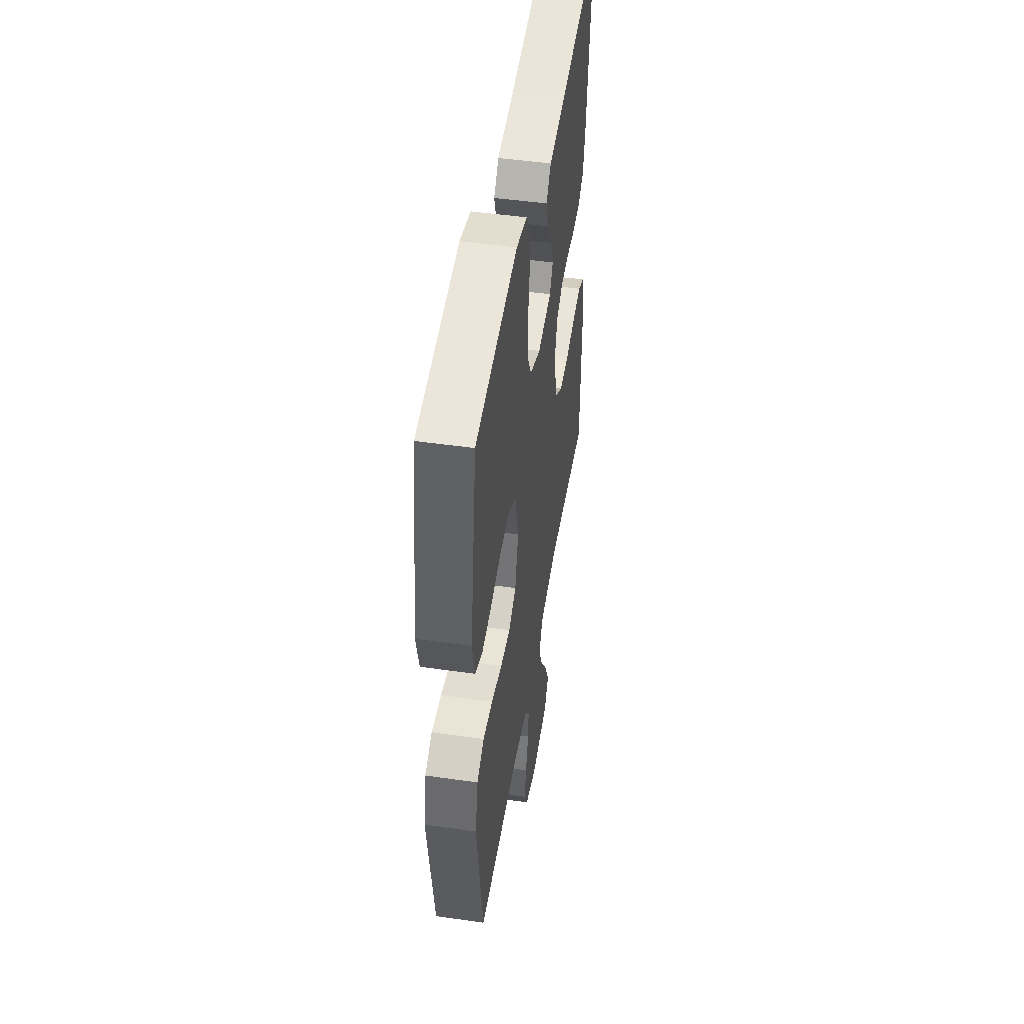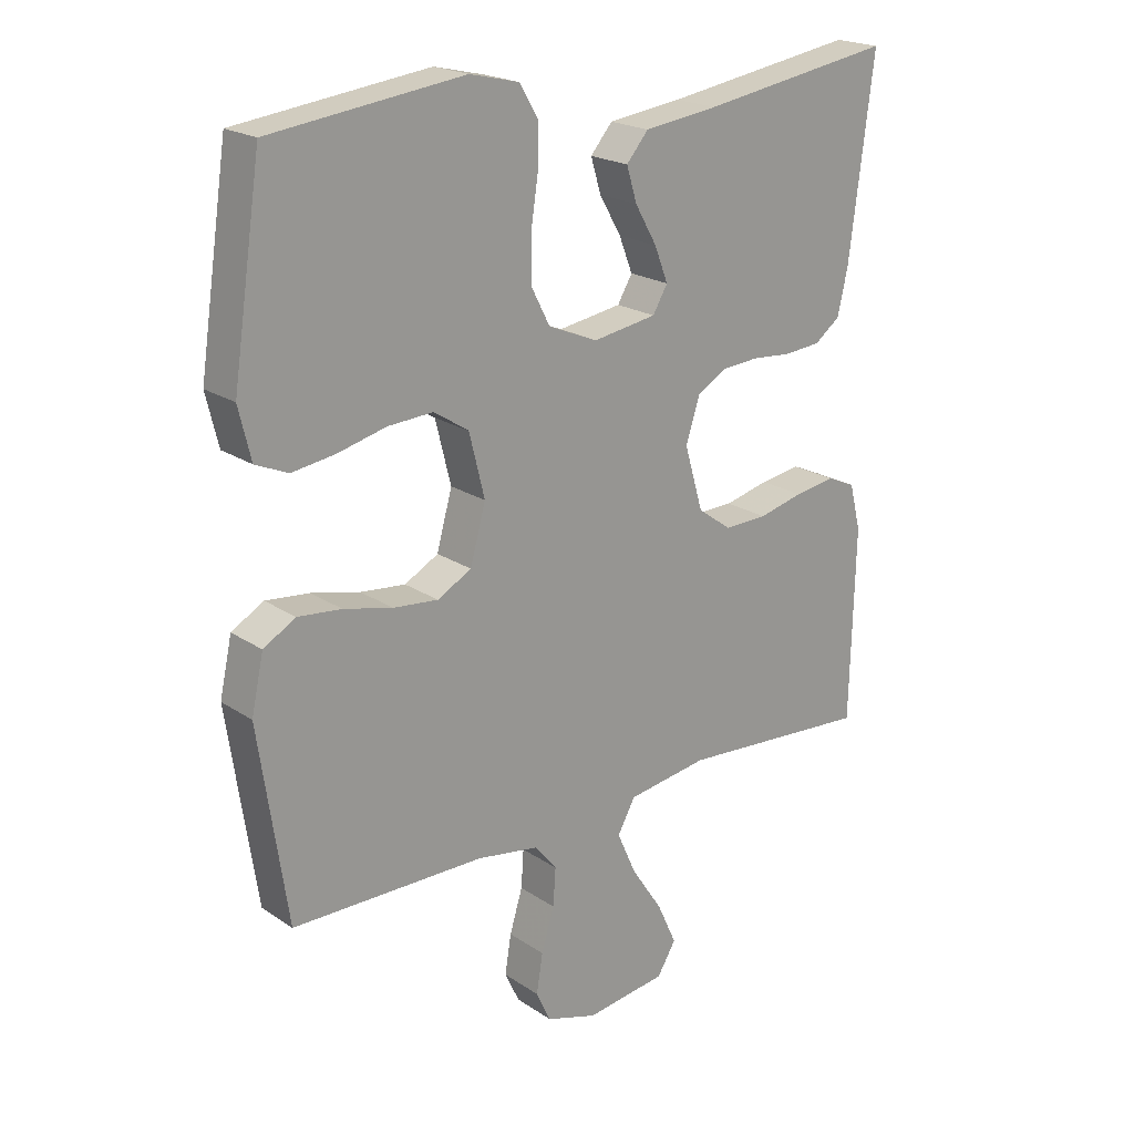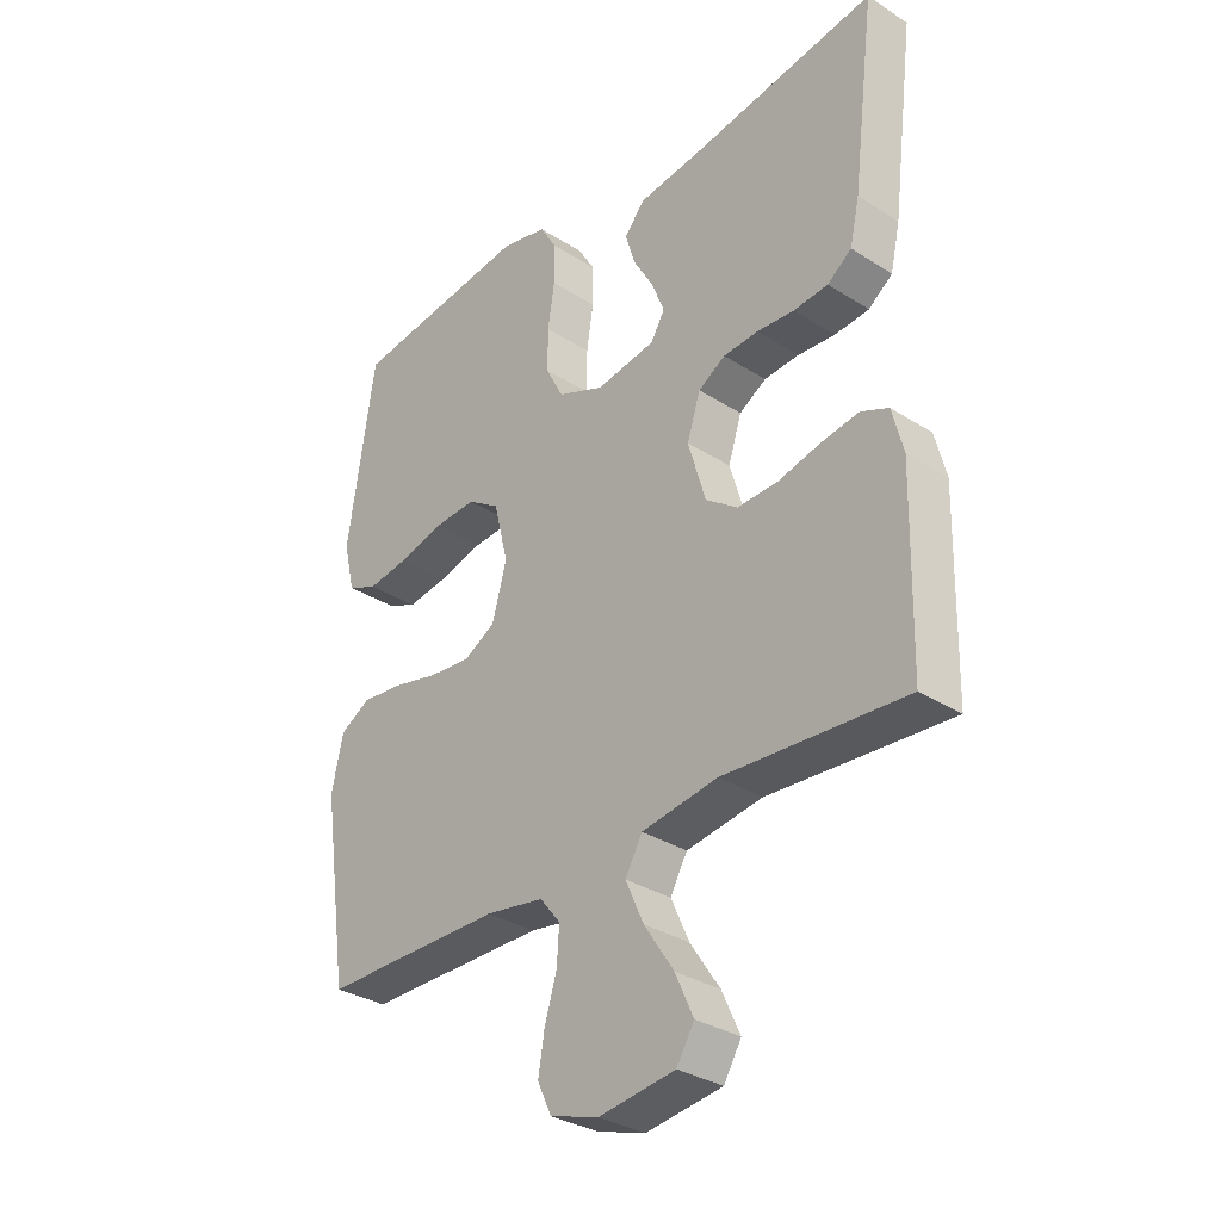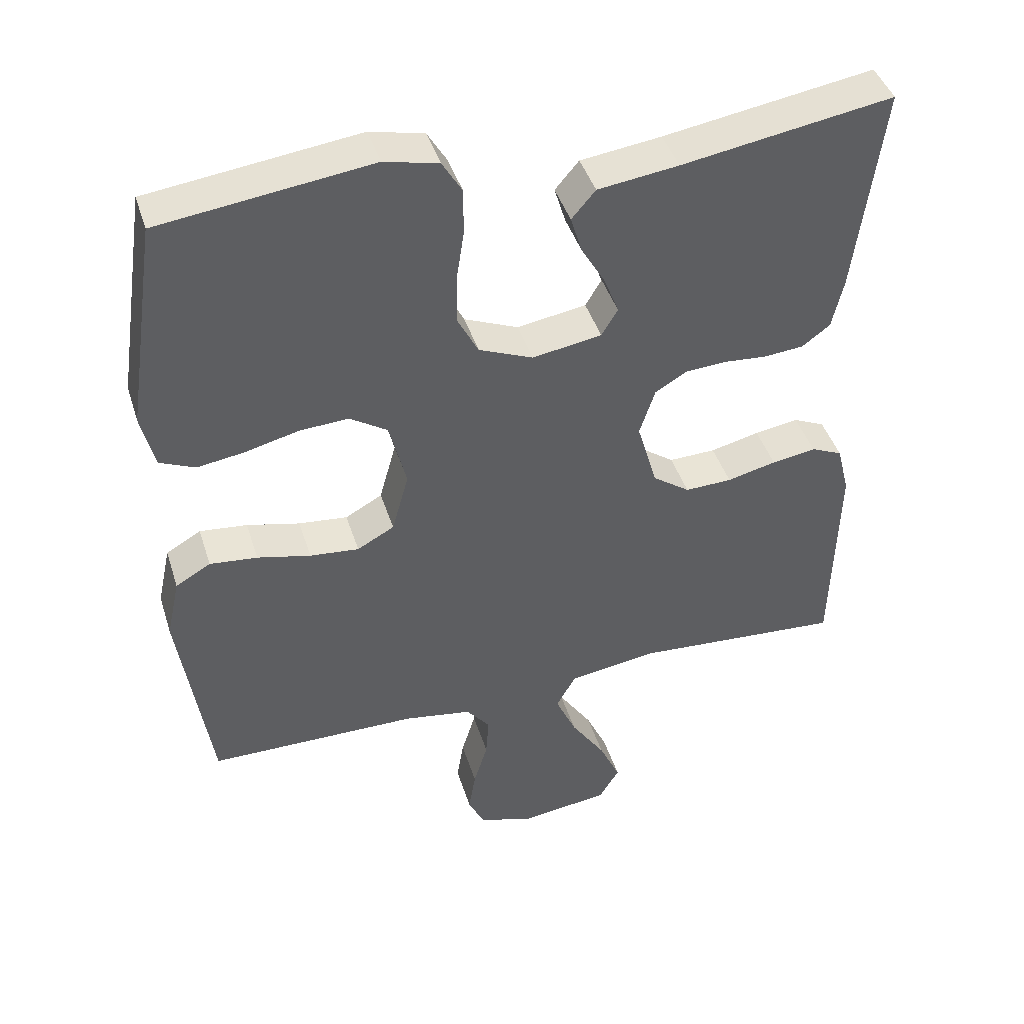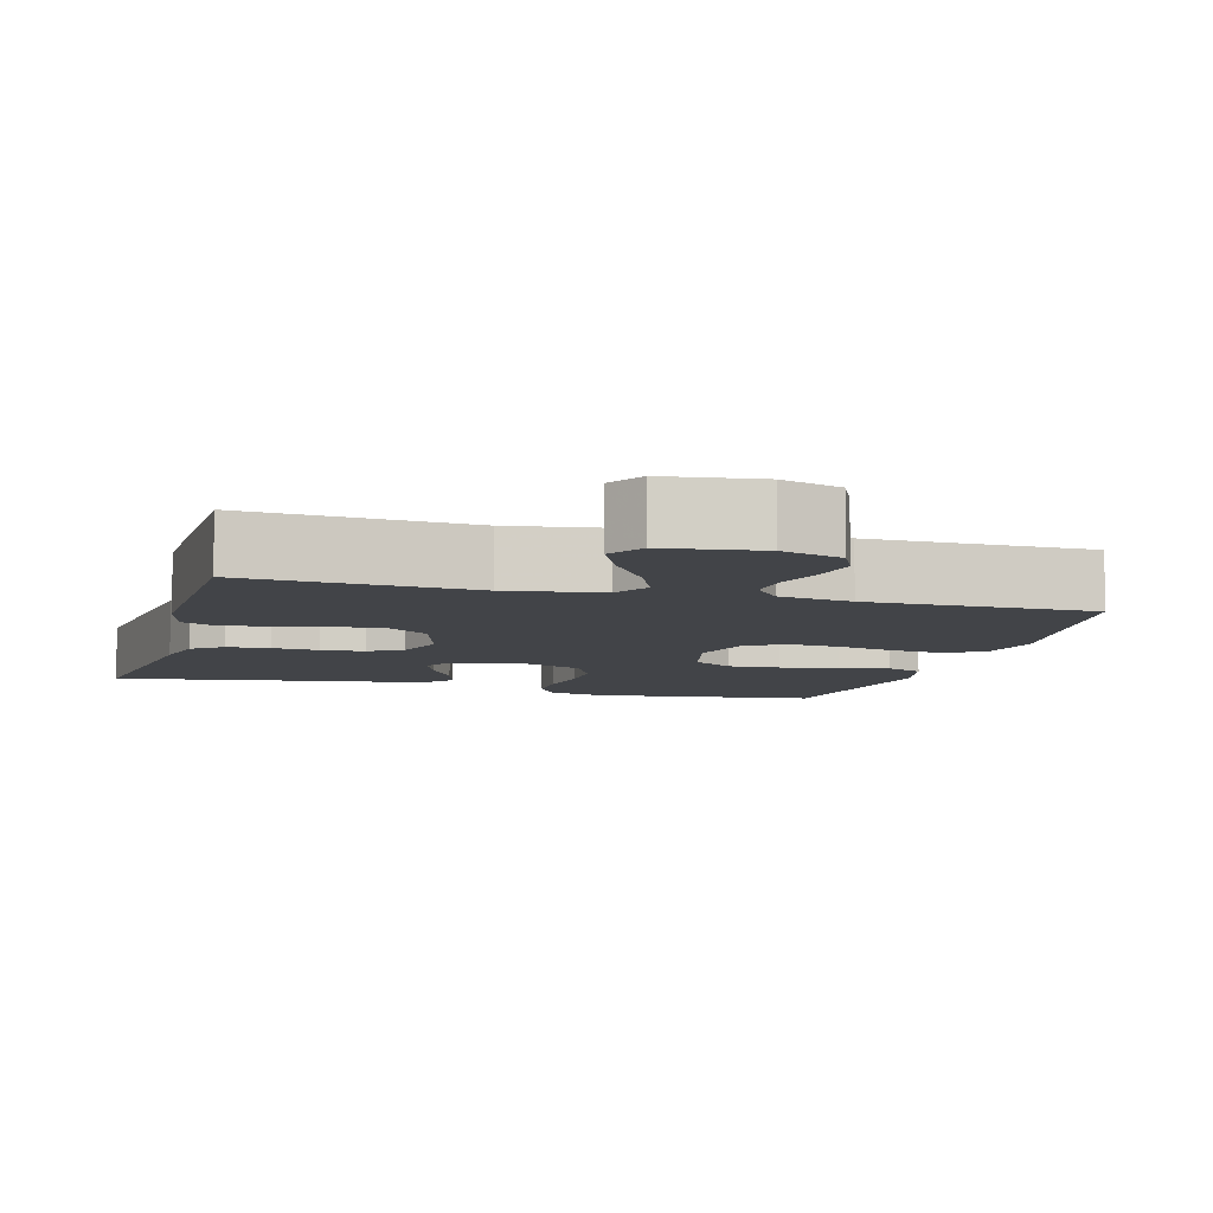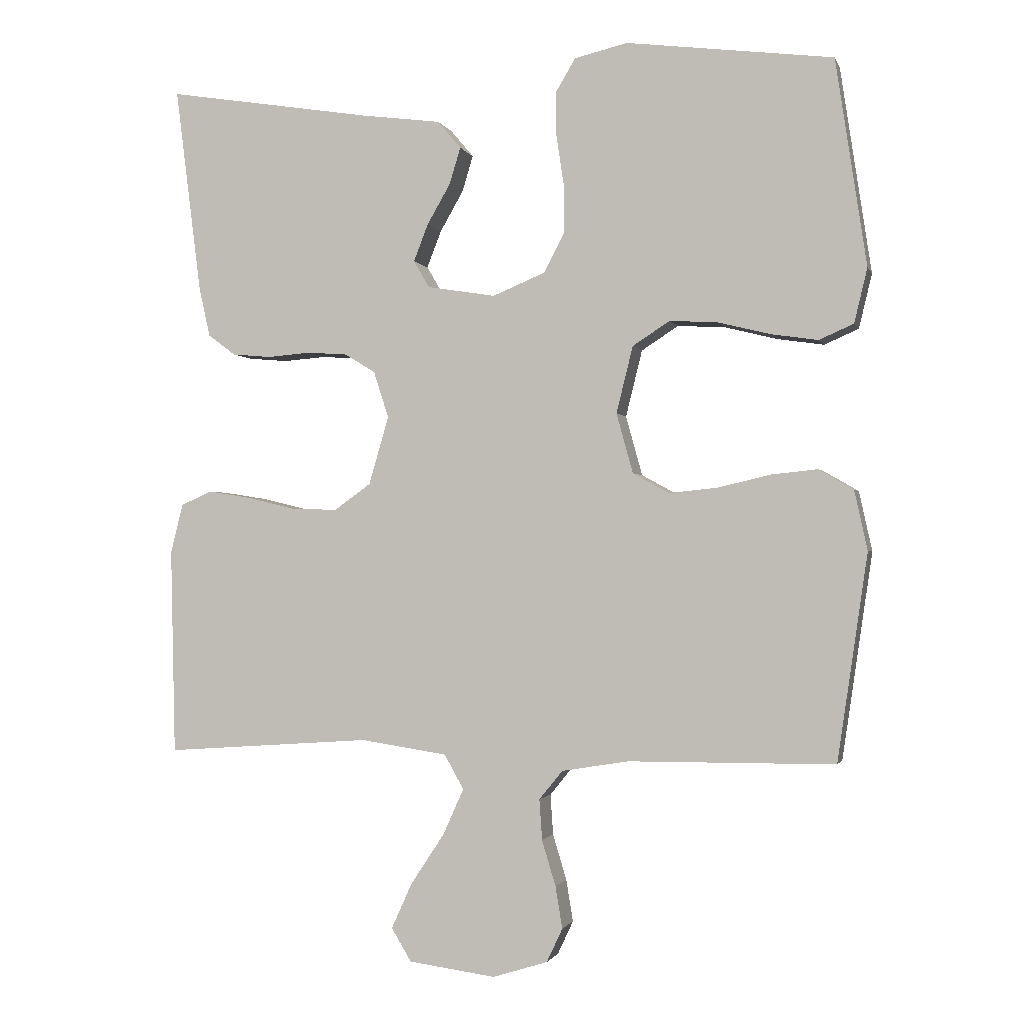
<metadata>
{"format":"obj","ext":"obj","renderer":"f3d","projection":"perspective","resolution":1024,"background":"white","views":[{"elev":48.0,"azim":-80.9,"up":"+Z"},{"elev":20.8,"azim":-40.0,"up":"+Z"},{"elev":-32.3,"azim":48.3,"up":"+Z"},{"elev":43.2,"azim":-17.1,"up":"+Z"},{"elev":-7.7,"azim":164.4,"up":"+Y"},{"elev":-1.4,"azim":-165.7,"up":"+Z"}]}
</metadata>
<code>
v -0.5 0.07 -0.5
v -0.544 0.07 -0.2
v -0.525 0.07 -0.113
v -0.475 0.07 -0.084
v -0.407 0.07 -0.091
v -0.331 0.07 -0.109
v -0.261 0.07 -0.116
v -0.208 0.07 -0.087
v -0.184 0.07 0
v -0.208 0.07 0.097
v -0.262 0.07 0.132
v -0.332 0.07 0.128
v -0.408 0.07 0.109
v -0.476 0.07 0.099
v -0.526 0.07 0.121
v -0.545 0.07 0.2
v -0.5 0.07 0.5
v -0.2 0.07 0.538
v -0.123 0.07 0.52
v -0.095 0.07 0.473
v -0.095 0.07 0.407
v -0.106 0.07 0.334
v -0.106 0.07 0.264
v -0.077 0.07 0.208
v 0 0.07 0.176
v 0.099 0.07 0.192
v 0.122 0.07 0.231
v 0.101 0.07 0.285
v 0.067 0.07 0.344
v 0.051 0.07 0.397
v 0.085 0.07 0.437
v 0.2 0.07 0.452
v 0.5 0.07 0.5
v 0.462 0.07 0.2
v 0.446 0.07 0.129
v 0.406 0.07 0.099
v 0.349 0.07 0.094
v 0.287 0.07 0.099
v 0.229 0.07 0.095
v 0.184 0.07 0.068
v 0.162 0.07 0
v 0.191 0.07 -0.099
v 0.244 0.07 -0.137
v 0.311 0.07 -0.135
v 0.381 0.07 -0.118
v 0.444 0.07 -0.108
v 0.489 0.07 -0.128
v 0.507 0.07 -0.2
v 0.5 0.07 -0.5
v 0.2 0.07 -0.479
v 0.074 0.07 -0.498
v 0.046 0.07 -0.548
v 0.076 0.07 -0.615
v 0.125 0.07 -0.689
v 0.155 0.07 -0.755
v 0.126 0.07 -0.803
v 0 0.07 -0.82
v -0.08 0.07 -0.795
v -0.103 0.07 -0.746
v -0.093 0.07 -0.685
v -0.073 0.07 -0.619
v -0.069 0.07 -0.56
v -0.103 0.07 -0.518
v -0.2 0.07 -0.502
v -0.5 0 -0.5
v -0.544 0 -0.2
v -0.525 0 -0.113
v -0.475 0 -0.084
v -0.407 0 -0.091
v -0.331 0 -0.109
v -0.261 0 -0.116
v -0.208 0 -0.087
v -0.184 0 0
v -0.208 0 0.097
v -0.262 0 0.132
v -0.332 0 0.128
v -0.408 0 0.109
v -0.476 0 0.099
v -0.526 0 0.121
v -0.545 0 0.2
v -0.5 0 0.5
v -0.2 0 0.538
v -0.123 0 0.52
v -0.095 0 0.473
v -0.095 0 0.407
v -0.106 0 0.334
v -0.106 0 0.264
v -0.077 0 0.208
v 0 0 0.176
v 0.099 0 0.192
v 0.122 0 0.231
v 0.101 0 0.285
v 0.067 0 0.344
v 0.051 0 0.397
v 0.085 0 0.437
v 0.2 0 0.452
v 0.5 0 0.5
v 0.462 0 0.2
v 0.446 0 0.129
v 0.406 0 0.099
v 0.349 0 0.094
v 0.287 0 0.099
v 0.229 0 0.095
v 0.184 0 0.068
v 0.162 0 0
v 0.191 0 -0.099
v 0.244 0 -0.137
v 0.311 0 -0.135
v 0.381 0 -0.118
v 0.444 0 -0.108
v 0.489 0 -0.128
v 0.507 0 -0.2
v 0.5 0 -0.5
v 0.2 0 -0.479
v 0.074 0 -0.498
v 0.046 0 -0.548
v 0.076 0 -0.615
v 0.125 0 -0.689
v 0.155 0 -0.755
v 0.126 0 -0.803
v 0 0 -0.82
v -0.08 0 -0.795
v -0.103 0 -0.746
v -0.093 0 -0.685
v -0.073 0 -0.619
v -0.069 0 -0.56
v -0.103 0 -0.518
v -0.2 0 -0.502
f 59 60 61
f 58 59 61
f 57 58 61
f 56 57 61
f 55 56 61
f 54 55 61
f 53 54 61
f 52 53 61 62
f 51 52 62 63
f 48 49 50
f 47 48 50
f 46 47 50
f 45 46 50
f 44 45 50
f 51 63 64
f 50 51 64
f 44 50 64
f 43 44 64
f 36 37 38
f 35 36 38
f 34 35 38
f 33 34 38
f 32 33 38
f 32 38 39
f 31 32 39
f 30 31 39
f 29 30 39
f 28 29 39
f 27 28 39
f 26 27 39 40
f 20 21 22
f 19 20 22
f 18 19 22
f 17 18 22
f 16 17 22
f 15 16 22
f 14 15 22
f 13 14 22
f 12 13 22
f 11 12 22 23
f 10 11 23 24
f 4 5 6
f 3 4 6
f 2 3 6
f 1 2 6
f 64 1 6
f 64 6 7
f 64 7 8
f 43 64 8
f 42 43 8
f 41 42 8 9
f 41 9 10
f 40 41 10
f 26 40 10
f 25 26 10
f 10 24 25
f 125 124 123
f 125 123 122
f 125 122 121
f 125 121 120
f 125 120 119
f 125 119 118
f 125 118 117
f 126 125 117 116
f 127 126 116 115
f 114 113 112
f 114 112 111
f 114 111 110
f 114 110 109
f 114 109 108
f 128 127 115
f 128 115 114
f 128 114 108
f 128 108 107
f 102 101 100
f 102 100 99
f 102 99 98
f 102 98 97
f 102 97 96
f 103 102 96
f 103 96 95
f 103 95 94
f 103 94 93
f 103 93 92
f 103 92 91
f 104 103 91 90
f 86 85 84
f 86 84 83
f 86 83 82
f 86 82 81
f 86 81 80
f 86 80 79
f 86 79 78
f 86 78 77
f 86 77 76
f 87 86 76 75
f 88 87 75 74
f 70 69 68
f 70 68 67
f 70 67 66
f 70 66 65
f 70 65 128
f 71 70 128
f 72 71 128
f 72 128 107
f 72 107 106
f 73 72 106 105
f 74 73 105
f 74 105 104
f 74 104 90
f 74 90 89
f 89 88 74
f 1 65 66 2
f 2 66 67 3
f 3 67 68 4
f 4 68 69 5
f 5 69 70 6
f 6 70 71 7
f 7 71 72 8
f 8 72 73 9
f 9 73 74 10
f 10 74 75 11
f 11 75 76 12
f 12 76 77 13
f 13 77 78 14
f 14 78 79 15
f 15 79 80 16
f 16 80 81 17
f 17 81 82 18
f 18 82 83 19
f 19 83 84 20
f 20 84 85 21
f 21 85 86 22
f 22 86 87 23
f 23 87 88 24
f 24 88 89 25
f 25 89 90 26
f 26 90 91 27
f 27 91 92 28
f 28 92 93 29
f 29 93 94 30
f 30 94 95 31
f 31 95 96 32
f 32 96 97 33
f 33 97 98 34
f 34 98 99 35
f 35 99 100 36
f 36 100 101 37
f 37 101 102 38
f 38 102 103 39
f 39 103 104 40
f 40 104 105 41
f 41 105 106 42
f 42 106 107 43
f 43 107 108 44
f 44 108 109 45
f 45 109 110 46
f 46 110 111 47
f 47 111 112 48
f 48 112 113 49
f 49 113 114 50
f 50 114 115 51
f 51 115 116 52
f 52 116 117 53
f 53 117 118 54
f 54 118 119 55
f 55 119 120 56
f 56 120 121 57
f 57 121 122 58
f 58 122 123 59
f 59 123 124 60
f 60 124 125 61
f 61 125 126 62
f 62 126 127 63
f 63 127 128 64
f 64 128 65 1

</code>
